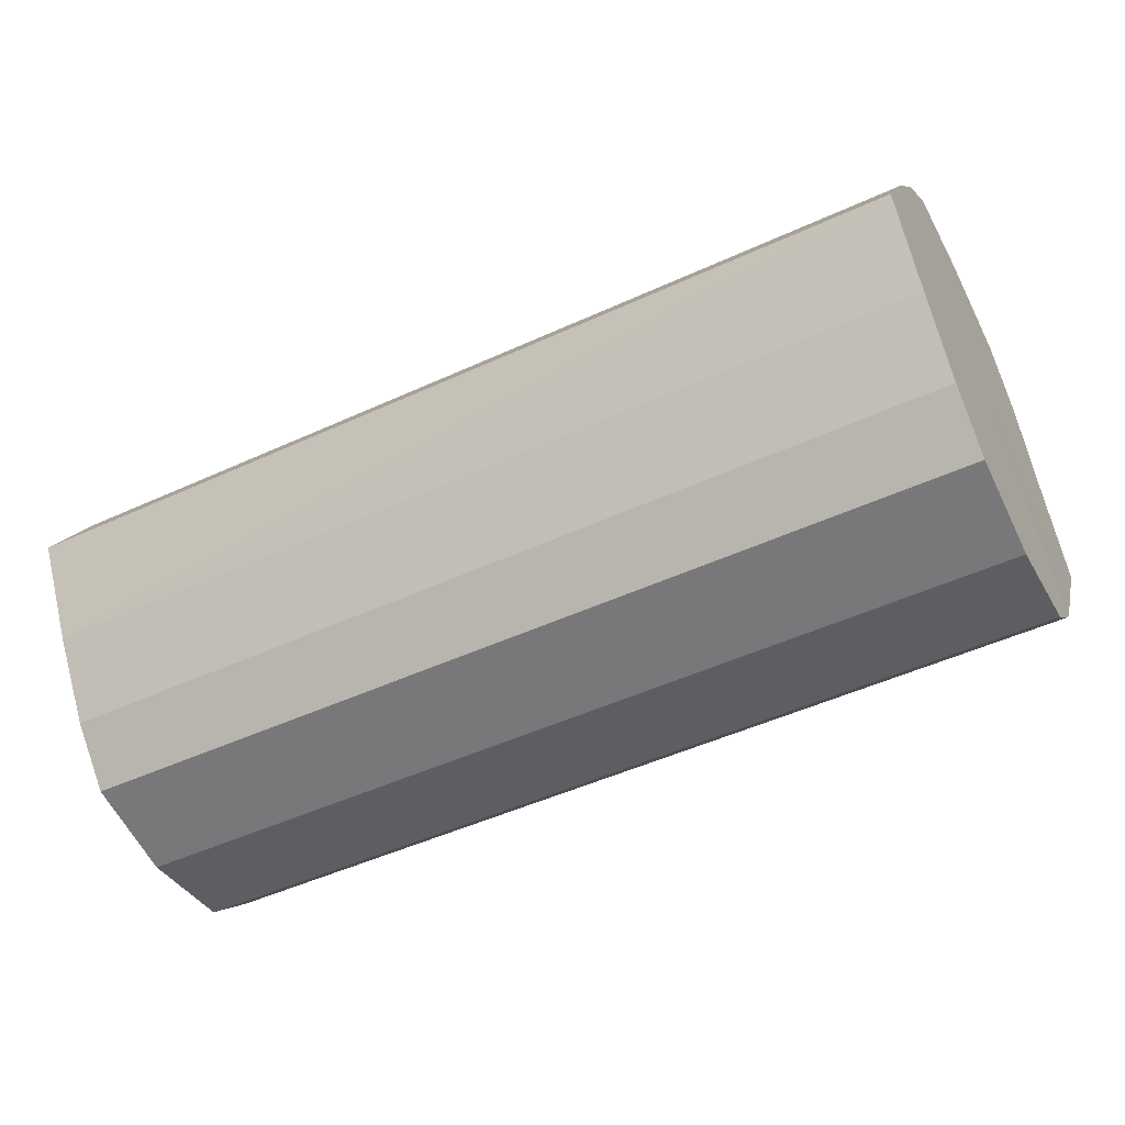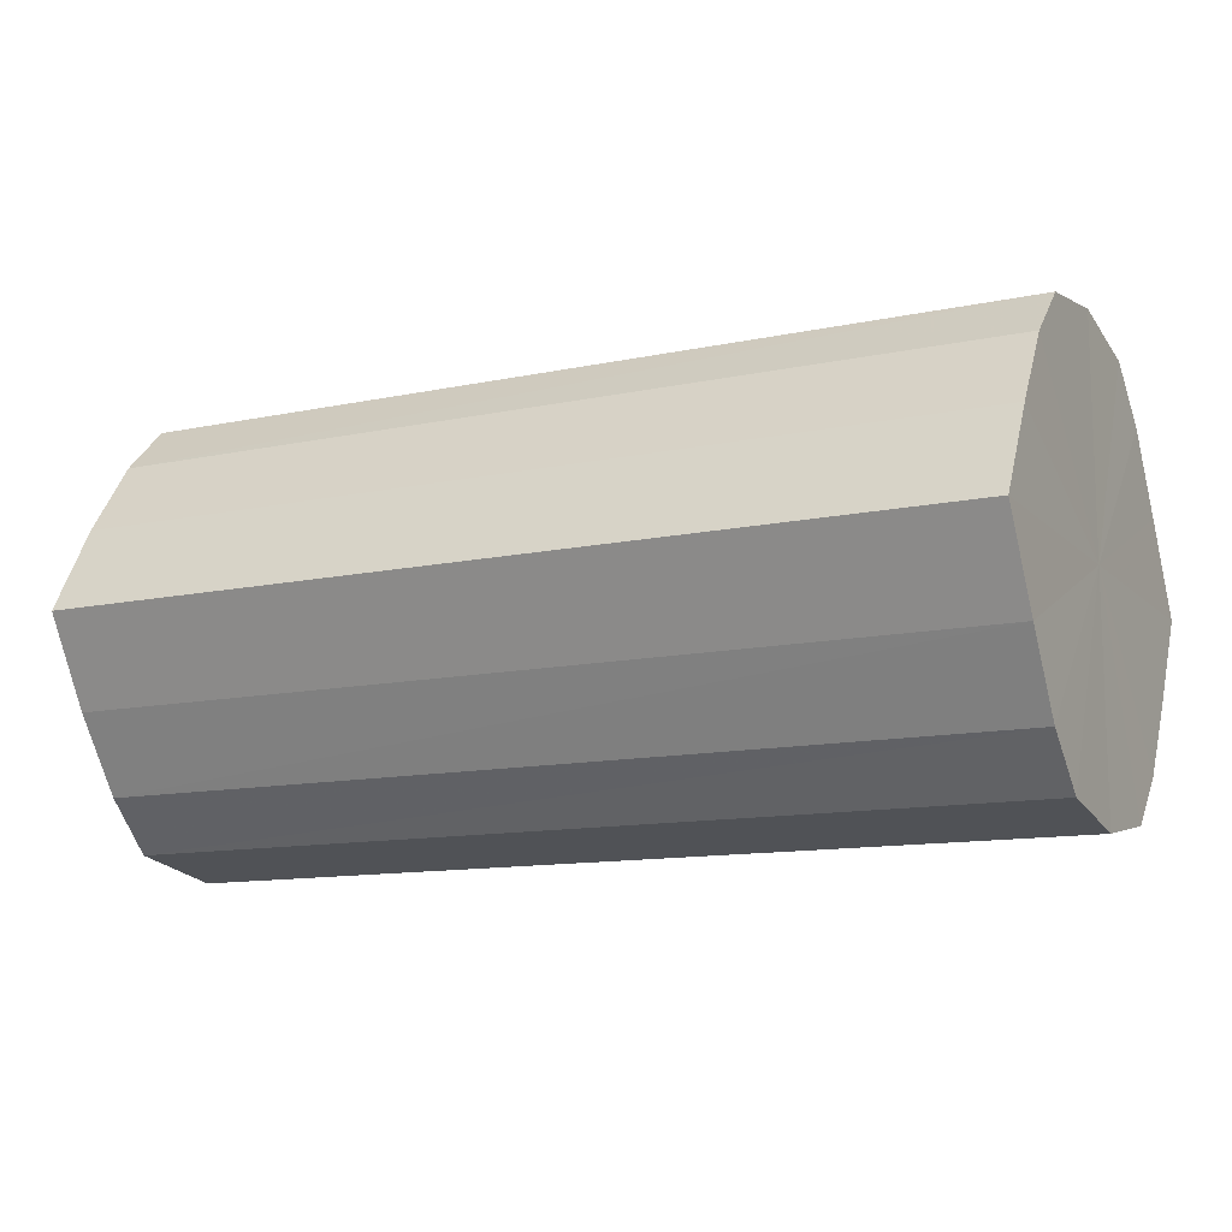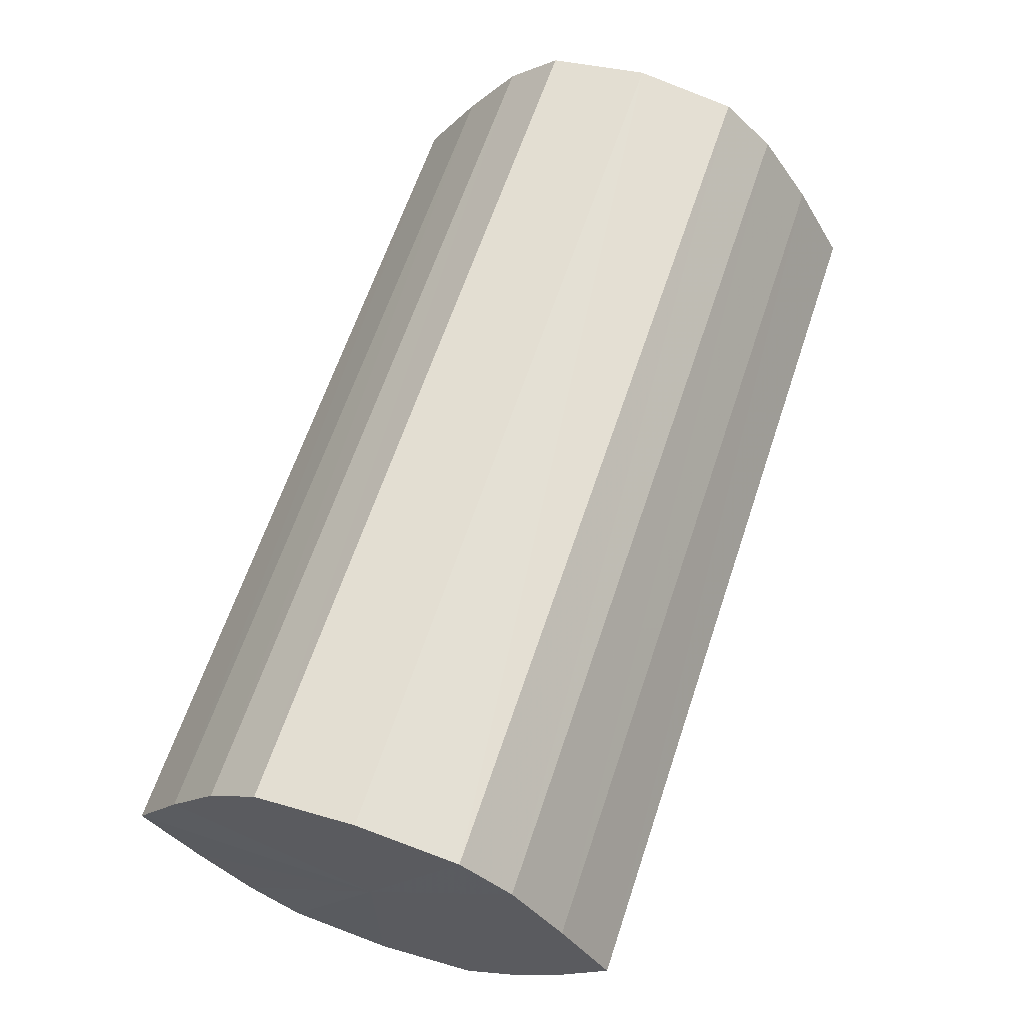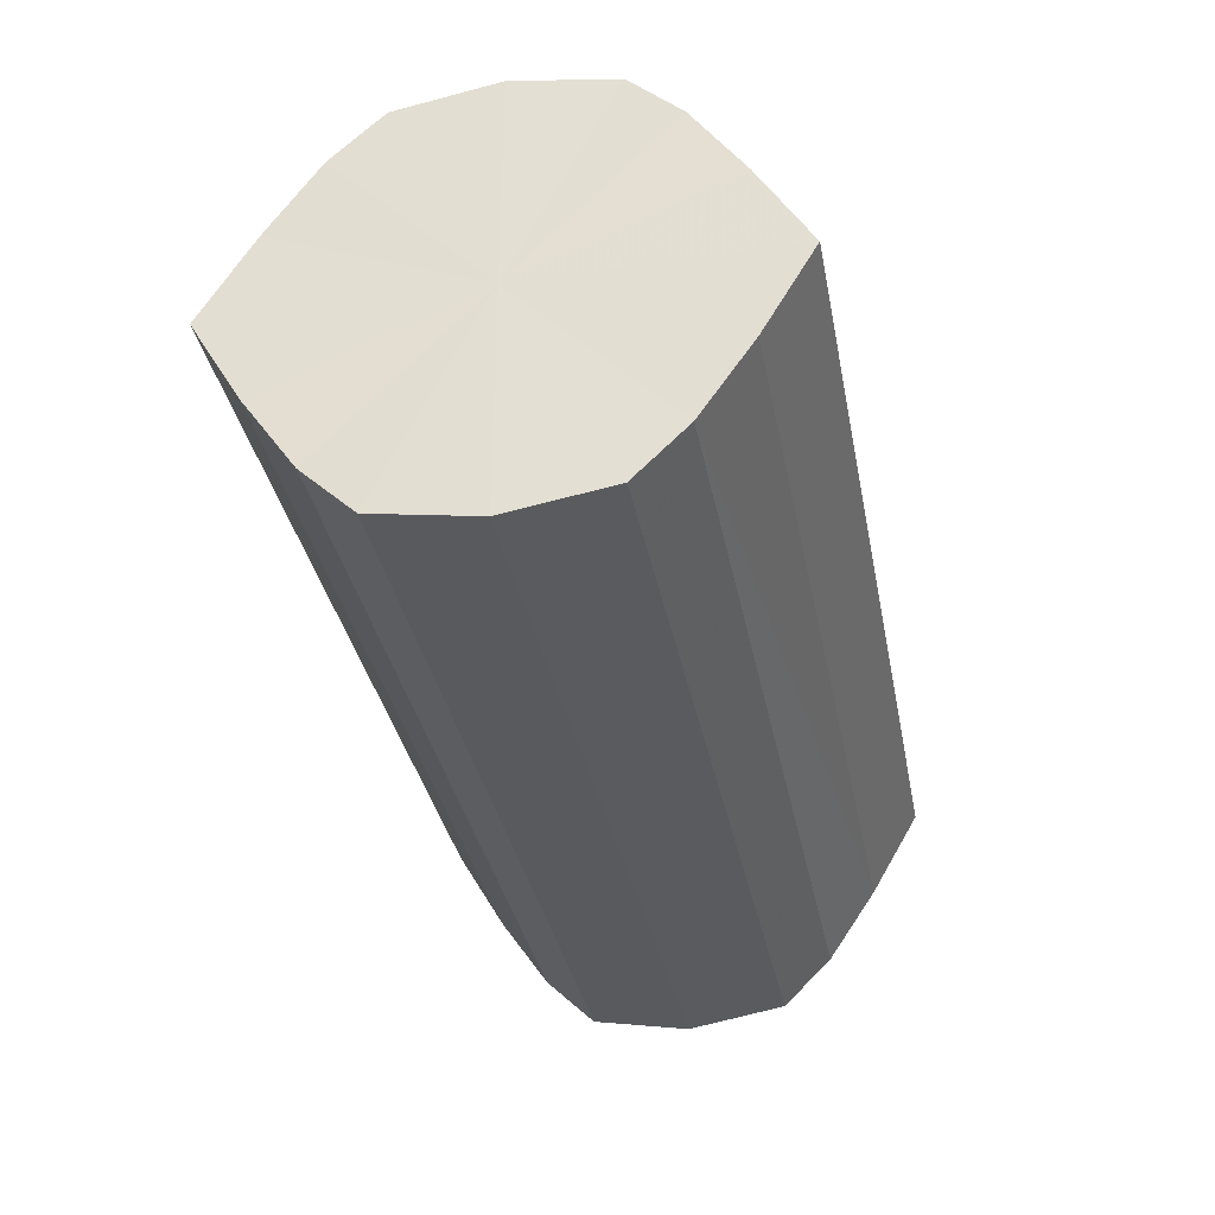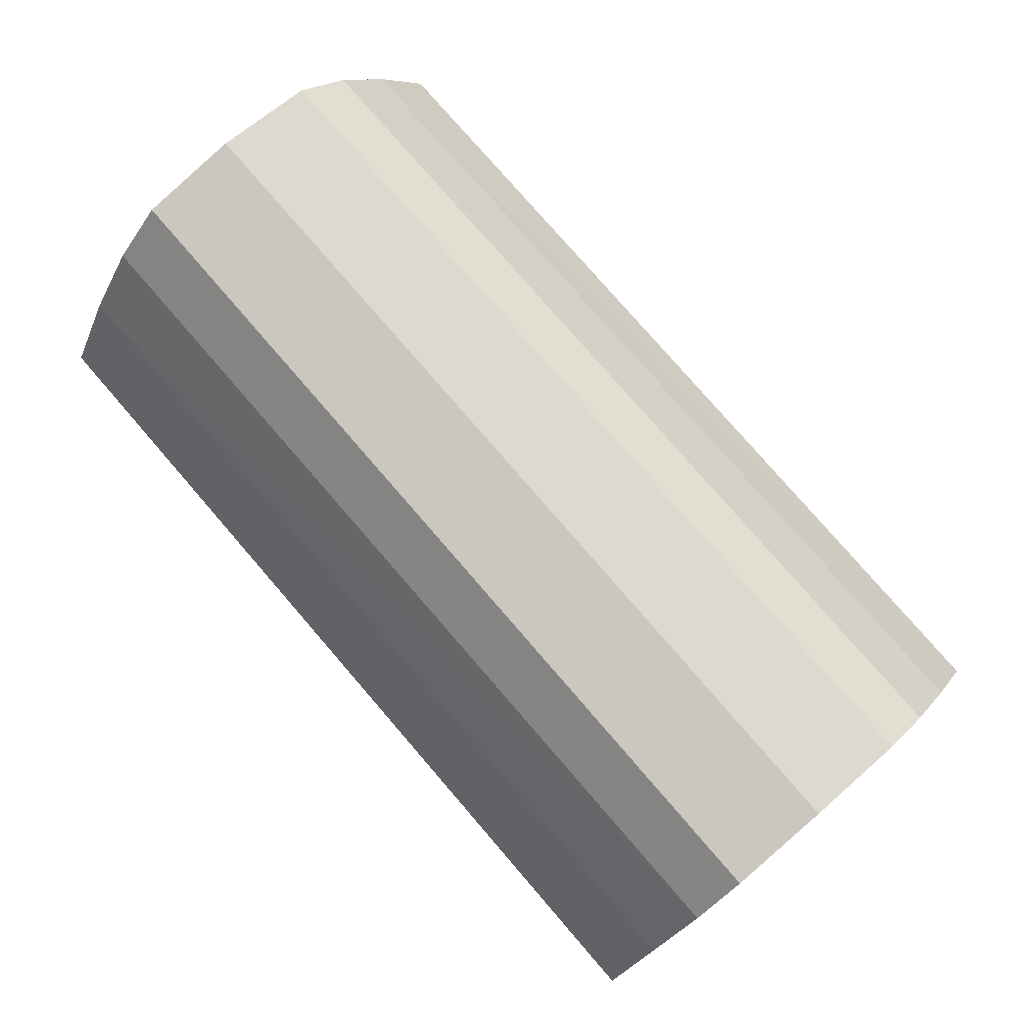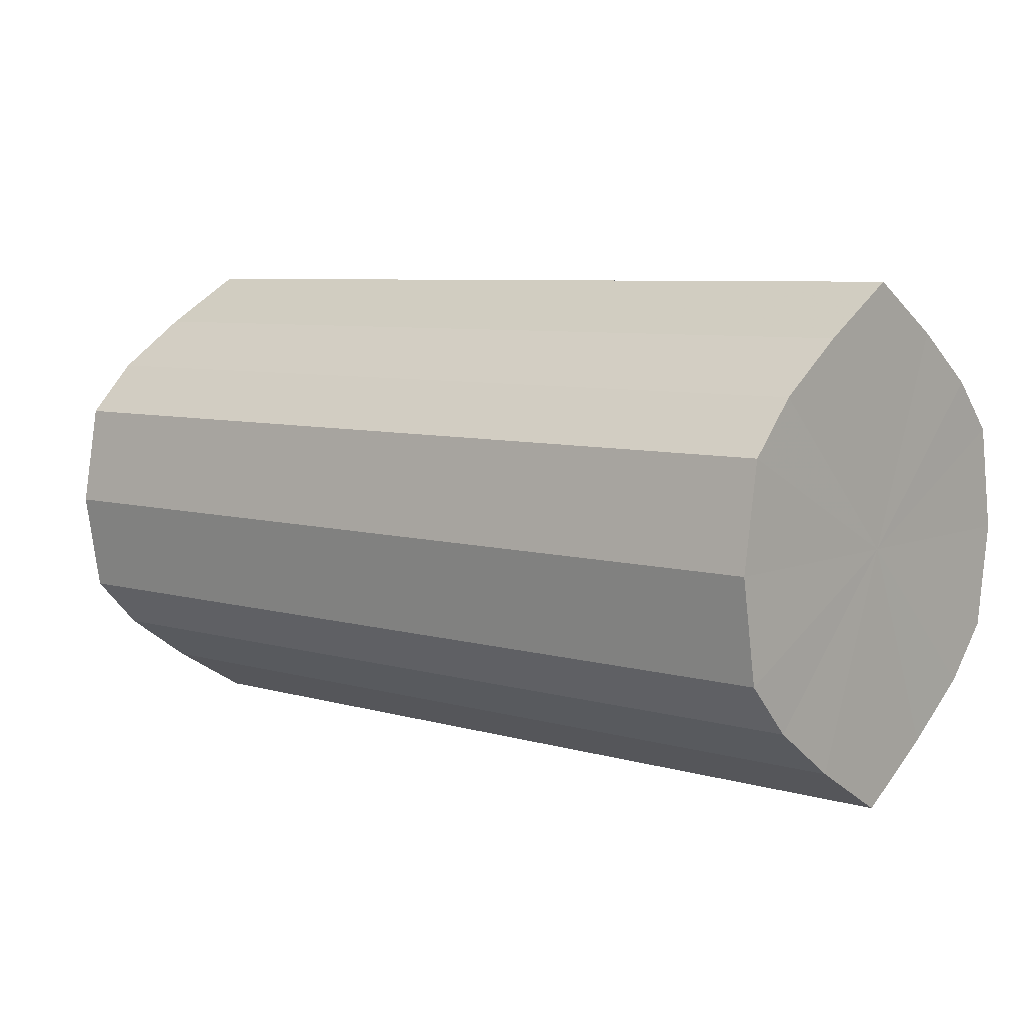
<metadata>
{"format":"obj","ext":"obj","renderer":"f3d","projection":"perspective","resolution":1024,"background":"white","views":[{"elev":-49.2,"azim":-153.1,"up":"+Z"},{"elev":-12.2,"azim":26.6,"up":"+Z"},{"elev":63.7,"azim":108.5,"up":"+Z"},{"elev":-34.5,"azim":100.8,"up":"+Z"},{"elev":78.7,"azim":49.1,"up":"+Z"},{"elev":6.9,"azim":-139.8,"up":"+Y"}]}
</metadata>
<code>
o 21532
v 2228 1873 14.59
v 2228 1873 14.6
v 2228 1873 14.59
v 2228 1873 14.62
v 2228 1873 14.6
v 2228 1873 14.57
v 2228 1873 14.57
v 2228 1873 14.63
v 2228 1873 14.62
v 2228 1873 14.55
v 2228 1873 14.55
v 2228 1873 14.63
v 2228 1873 14.63
v 2228 1873 14.54
v 2228 1873 14.54
v 2228 1873 14.63
v 2228 1873 14.63
v 2228 1873 14.54
v 2228 1873 14.54
v 2228 1873 14.62
v 2228 1873 14.63
v 2228 1873 14.54
v 2228 1873 14.54
v 2228 1873 14.6
v 2228 1873 14.62
v 2228 1873 14.55
v 2228 1873 14.55
v 2228 1873 14.59
v 2228 1873 14.6
v 2228 1873 14.57
v 2228 1873 14.57
v 2228 1873 14.59
v 2228 1873 14.59
v 2228 1873 14.6
v 2228 1873 14.6
v 2228 1873 14.62
v 2228 1873 14.62
v 2228 1873 14.57
v 2228 1873 14.59
v 2228 1873 14.55
v 2228 1873 14.57
v 2228 1873 14.63
v 2228 1873 14.63
v 2228 1873 14.54
v 2228 1873 14.55
v 2228 1873 14.54
v 2228 1873 14.54
v 2228 1873 14.63
v 2228 1873 14.63
v 2228 1873 14.54
v 2228 1873 14.54
v 2228 1873 14.55
v 2228 1873 14.54
v 2228 1873 14.63
v 2228 1873 14.63
v 2228 1873 14.57
v 2228 1873 14.55
v 2228 1873 14.59
v 2228 1873 14.57
v 2228 1873 14.62
v 2228 1873 14.62
v 2228 1873 14.6
v 2228 1873 14.59
v 2228 1873 14.6
v 2228 1873 14.59
v 2228 1873 14.6
v 2228 1873 14.59
v 2228 1873 14.62
v 2228 1873 14.57
v 2228 1873 14.63
v 2228 1873 14.55
v 2228 1873 14.63
v 2228 1873 14.54
v 2228 1873 14.63
v 2228 1873 14.54
v 2228 1873 14.62
v 2228 1873 14.54
v 2228 1873 14.6
v 2228 1873 14.55
v 2228 1873 14.59
v 2228 1873 14.57
v 2228 1873 14.59
v 2228 1873 14.59
v 2228 1873 14.6
v 2228 1873 14.57
v 2228 1873 14.62
v 2228 1873 14.55
v 2228 1873 14.63
v 2228 1873 14.54
v 2228 1873 14.63
v 2228 1873 14.54
v 2228 1873 14.63
v 2228 1873 14.54
v 2228 1873 14.62
v 2228 1873 14.55
v 2228 1873 14.6
v 2228 1873 14.57
v 2228 1873 14.59
f 1 2 3
f 2 4 5
f 6 1 7
f 4 8 9
f 10 6 11
f 8 12 13
f 14 10 15
f 12 16 17
f 18 14 19
f 16 20 21
f 22 18 23
f 20 24 25
f 26 22 27
f 24 28 29
f 30 26 31
f 28 30 32
f 33 34 35
f 35 36 37
f 38 39 33
f 40 41 38
f 37 42 43
f 44 45 40
f 46 47 44
f 43 48 49
f 50 51 46
f 52 53 50
f 49 54 55
f 56 57 52
f 58 59 56
f 55 60 61
f 62 63 58
f 61 64 62
f 65 66 67
f 65 68 66
f 65 67 69
f 65 70 68
f 65 69 71
f 65 72 70
f 65 71 73
f 65 74 72
f 65 73 75
f 65 76 74
f 65 75 77
f 65 78 76
f 65 77 79
f 65 80 78
f 65 79 81
f 65 81 80
f 82 83 84
f 82 85 83
f 82 84 86
f 82 87 85
f 82 86 88
f 82 89 87
f 82 88 90
f 82 91 89
f 82 90 92
f 82 93 91
f 82 92 94
f 82 95 93
f 82 94 96
f 82 97 95
f 82 96 98
f 82 98 97

</code>
